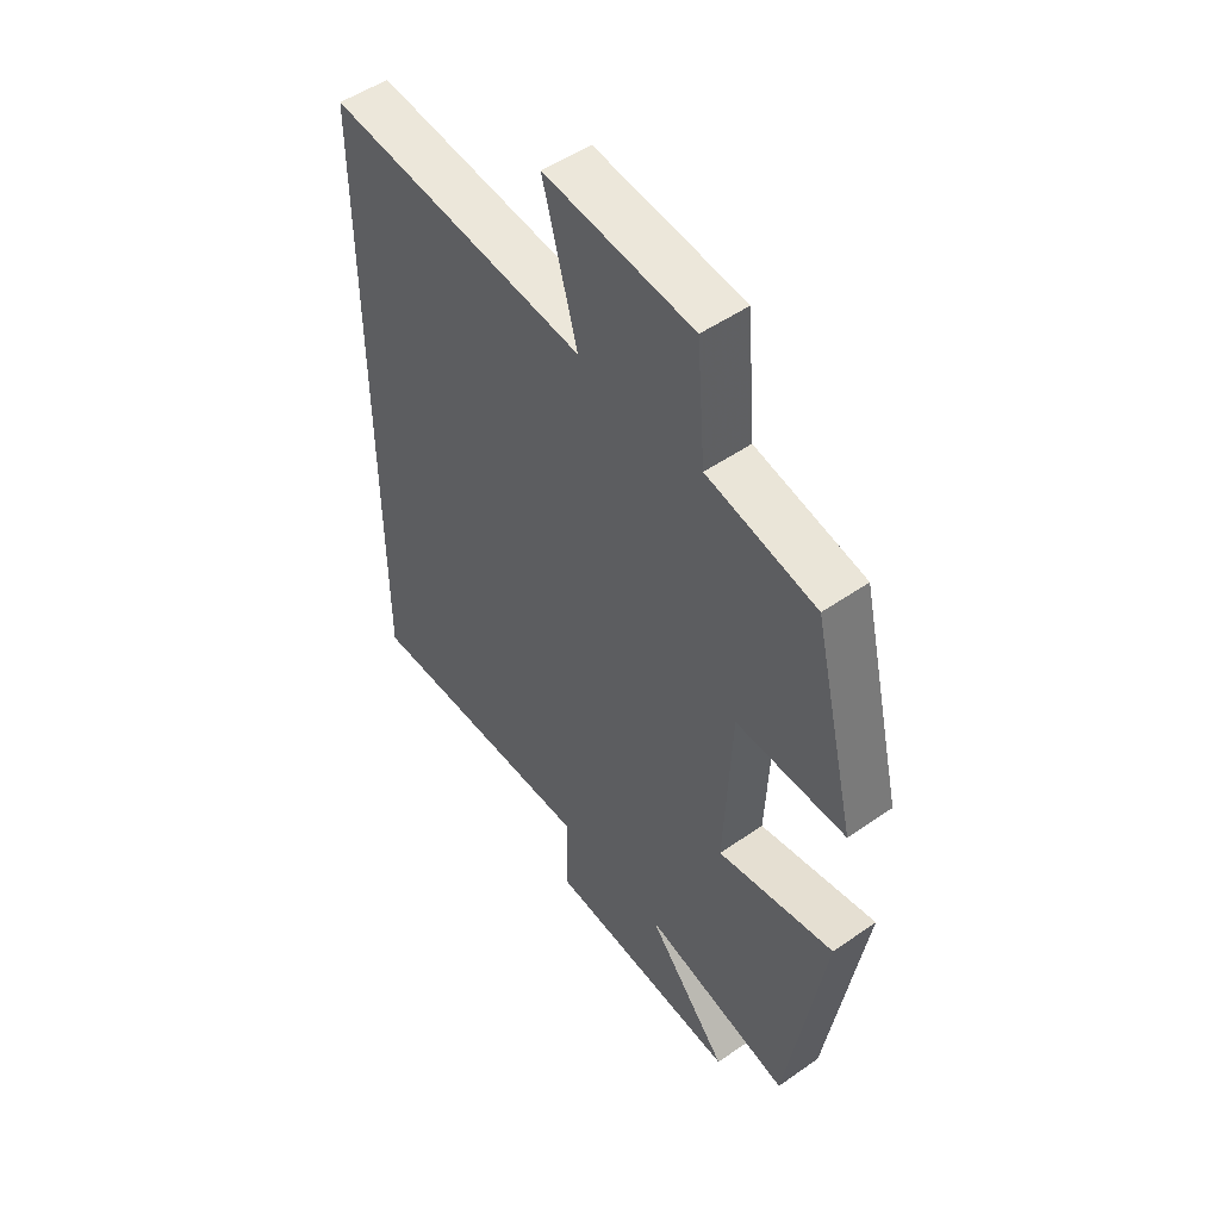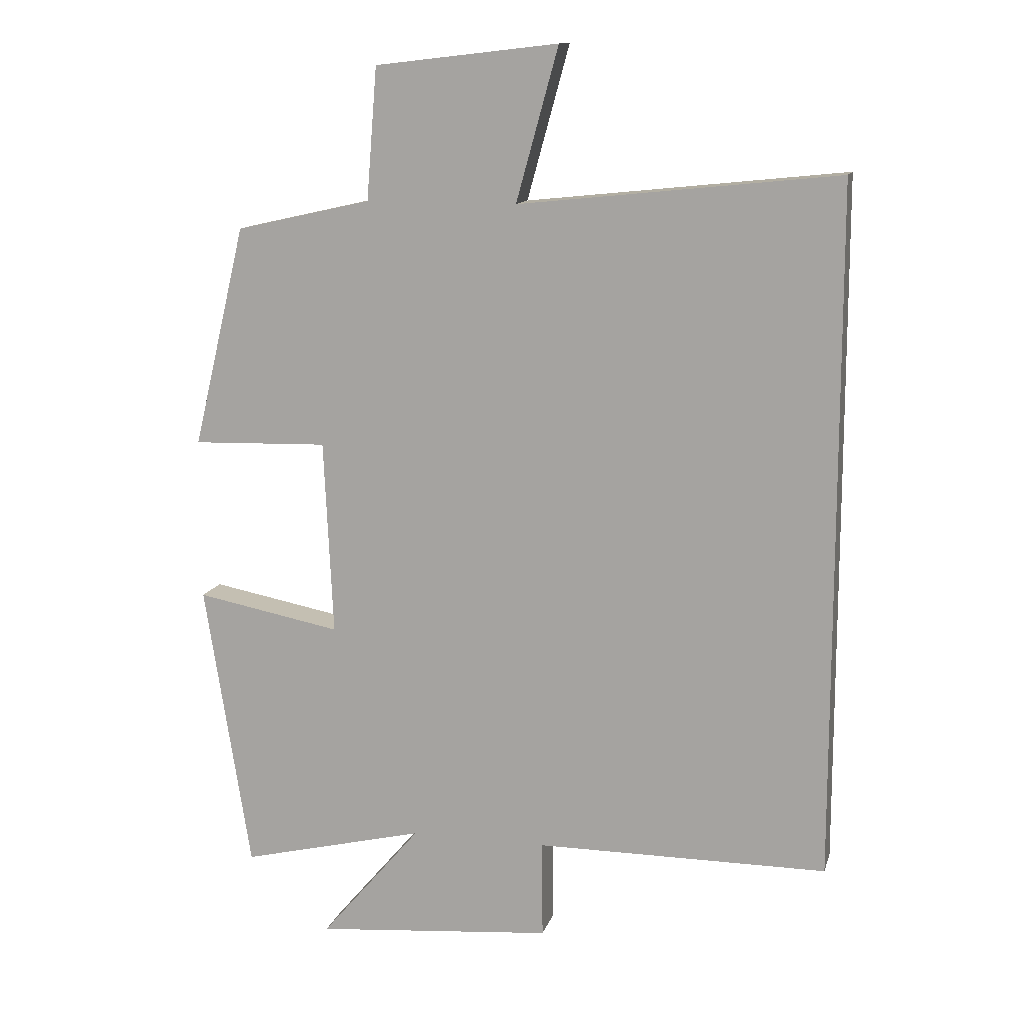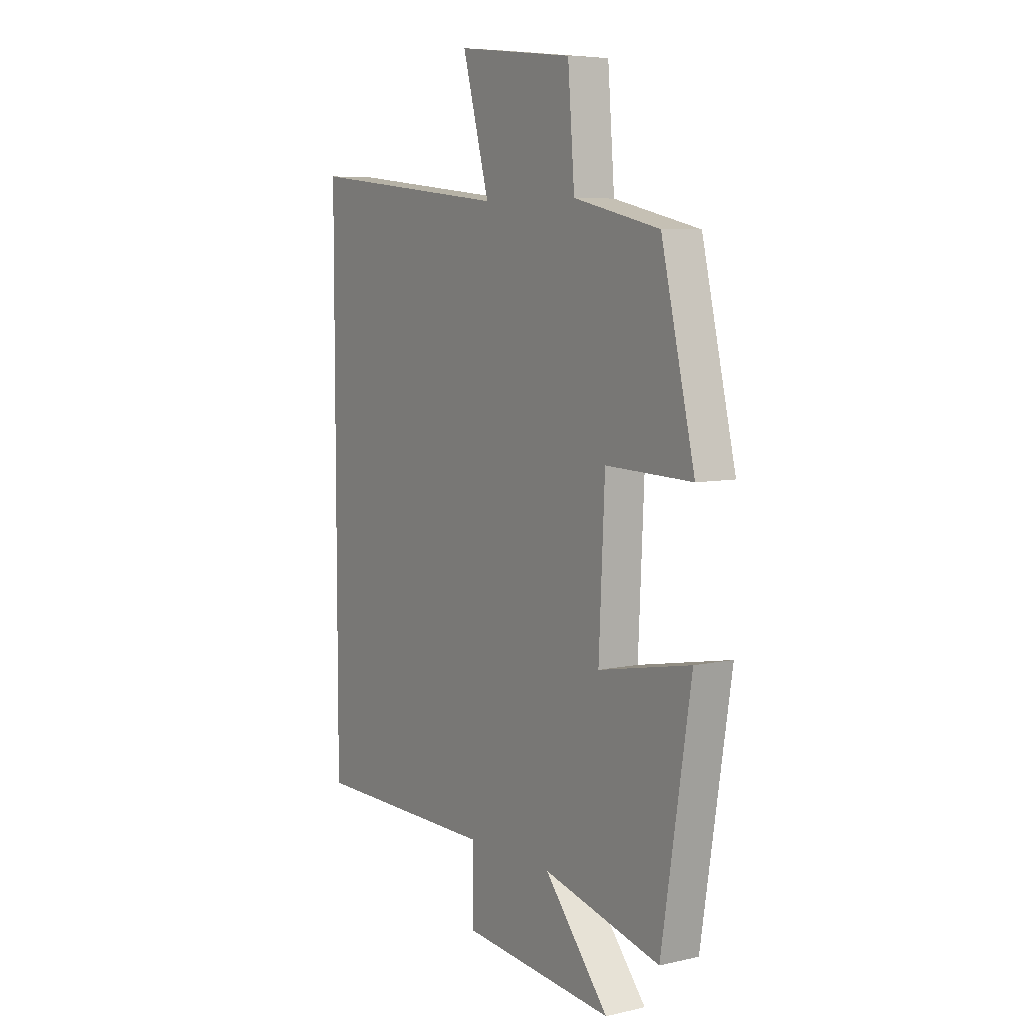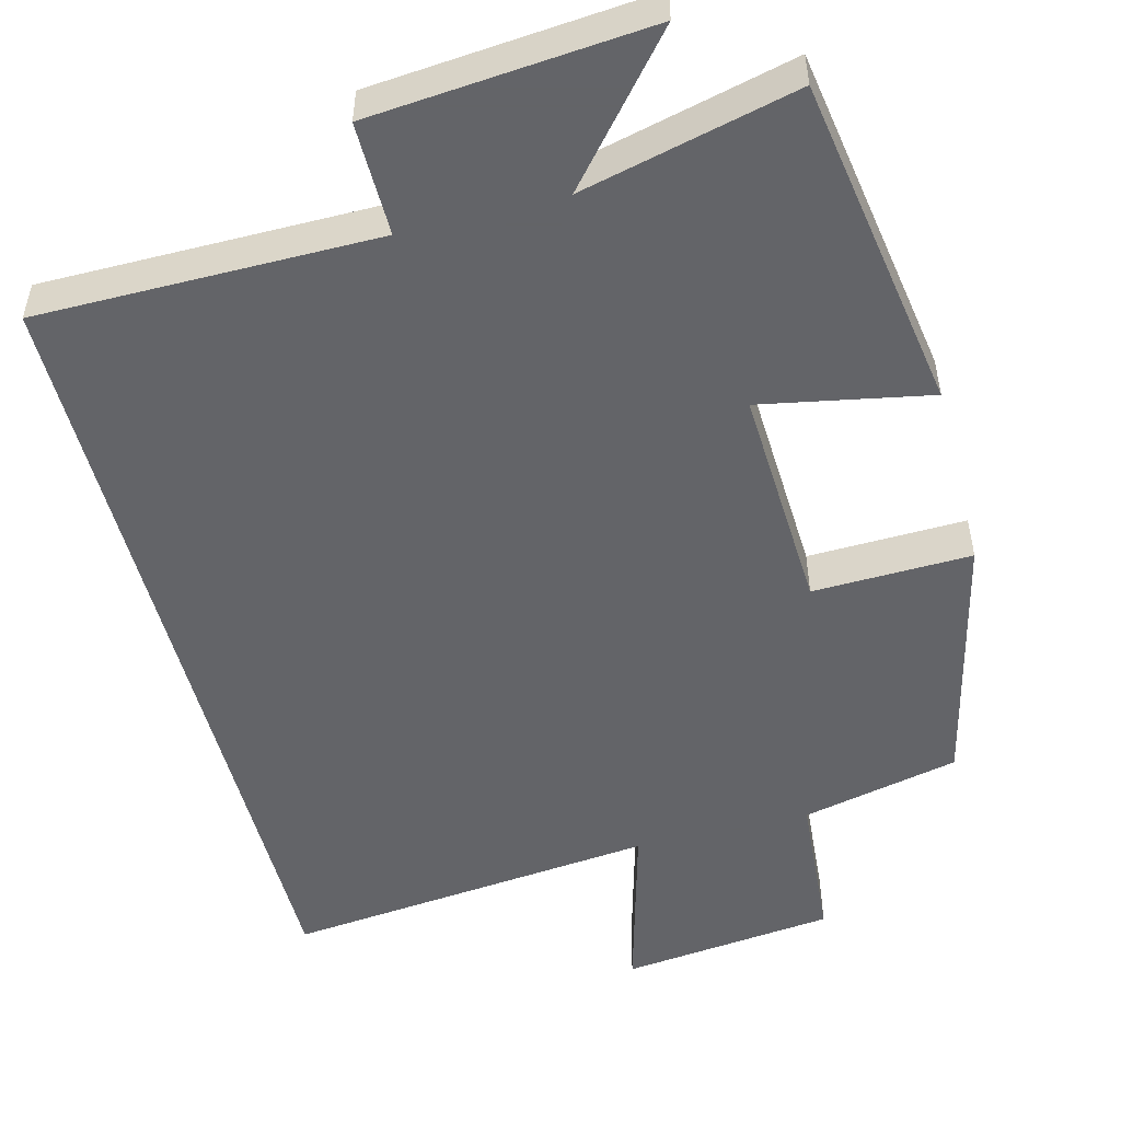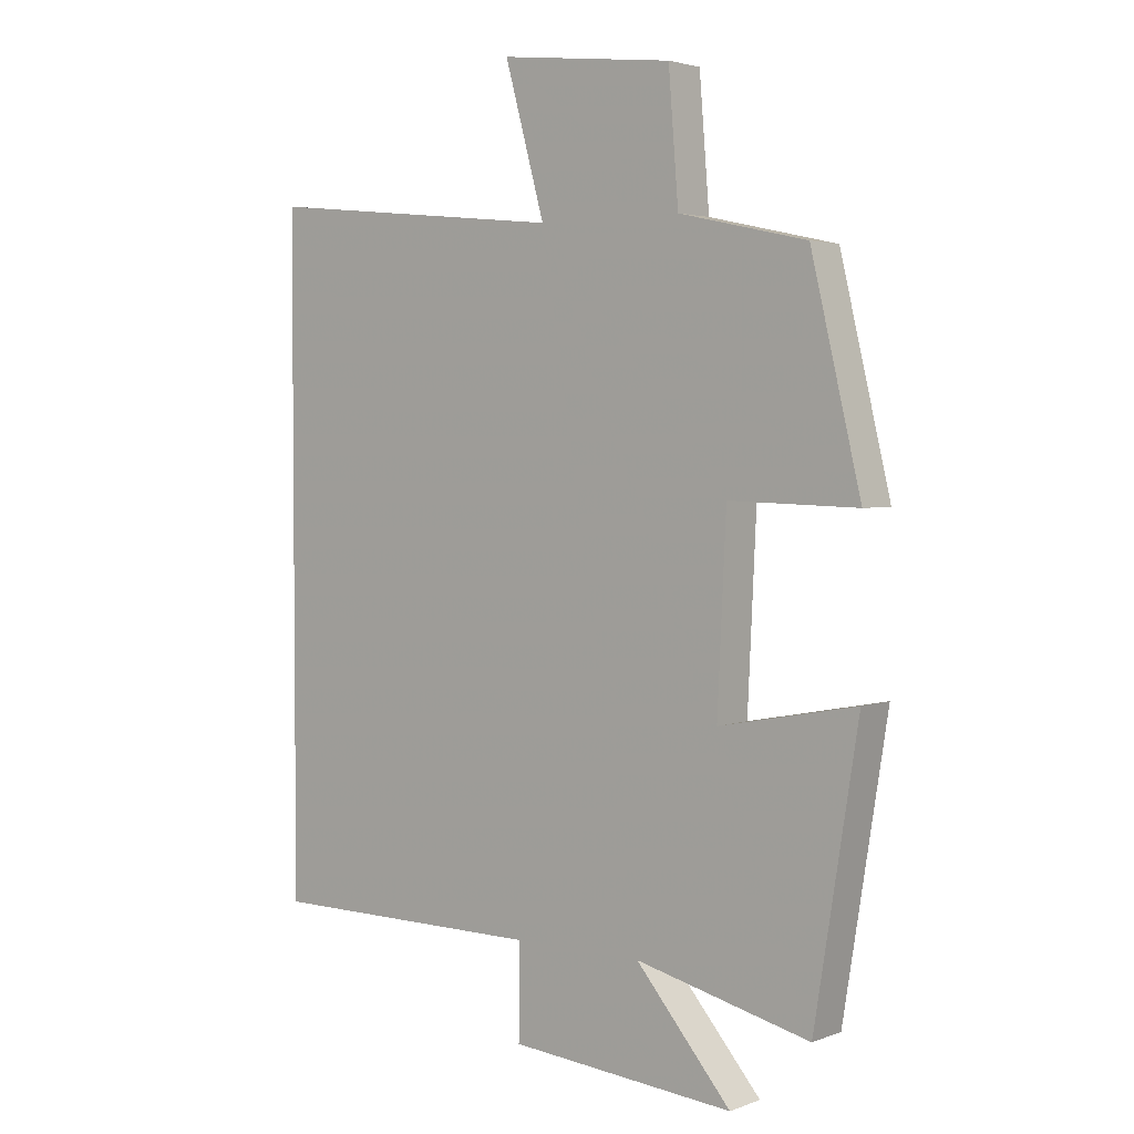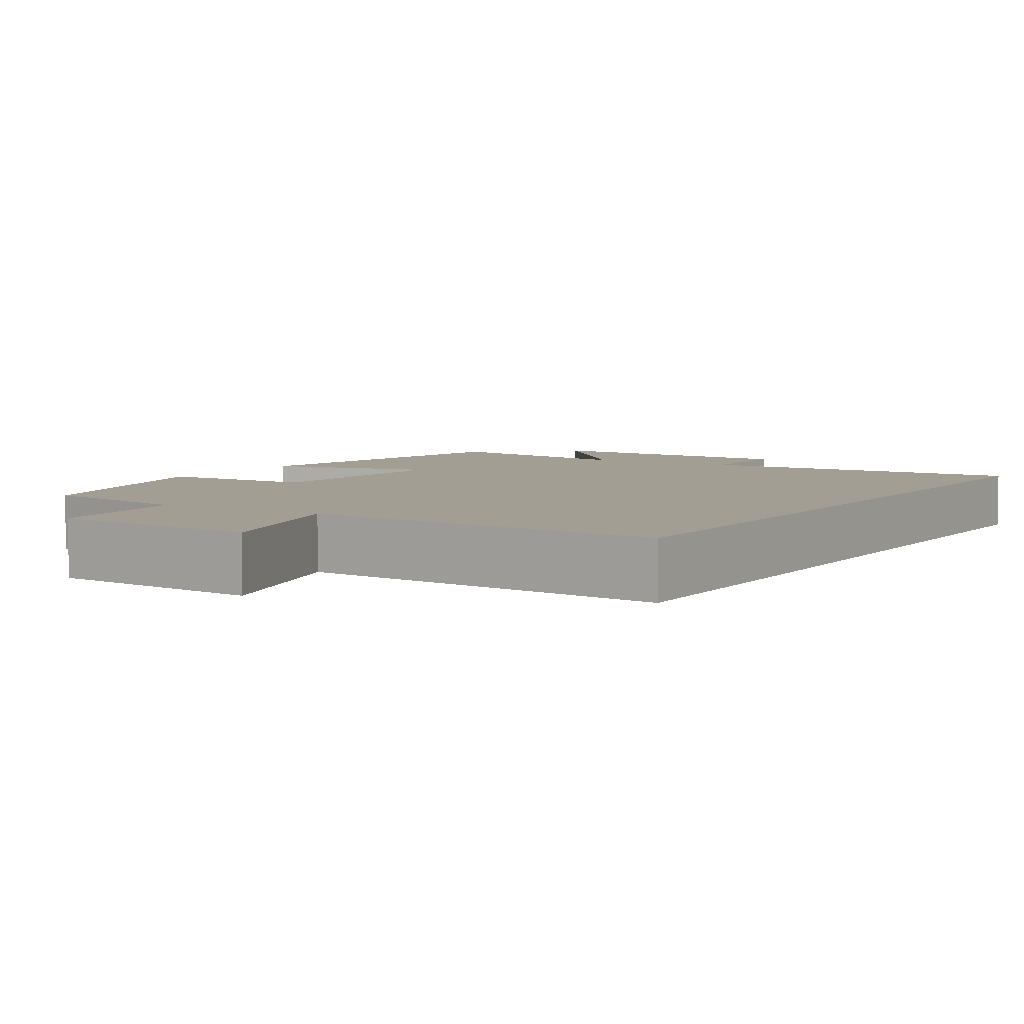
<metadata>
{"format":"obj","ext":"obj","renderer":"f3d","projection":"perspective","resolution":1024,"background":"white","views":[{"elev":50.6,"azim":-127.4,"up":"+Z"},{"elev":12.7,"azim":14.4,"up":"+Z"},{"elev":6.8,"azim":-123.2,"up":"+Z"},{"elev":-51.3,"azim":-165.5,"up":"+Y"},{"elev":3.1,"azim":-141.3,"up":"+Z"},{"elev":5.1,"azim":31.1,"up":"+Y"}]}
</metadata>
<code>
v -0.43 0.07 -0.568
v -0.5 0.07 -0.13
v -0.28 0.07 -0.172
v -0.294 0.07 0.124
v -0.5 0.07 0.118
v -0.42 0.07 0.454
v -0.215 0.07 0.5
v -0.199 0.07 0.7
v 0.079 0.07 0.732
v 0.015 0.07 0.5
v 0.5 0.07 0.551
v 0.5 0.07 -0.499
v 0.058 0.07 -0.5
v 0.059 0.07 -0.648
v -0.303 0.07 -0.68
v -0.15 0.07 -0.5
v -0.43 0 -0.568
v -0.5 0 -0.13
v -0.28 0 -0.172
v -0.294 0 0.124
v -0.5 0 0.118
v -0.42 0 0.454
v -0.215 0 0.5
v -0.199 0 0.7
v 0.079 0 0.732
v 0.015 0 0.5
v 0.5 0 0.551
v 0.5 0 -0.499
v 0.058 0 -0.5
v 0.059 0 -0.648
v -0.303 0 -0.68
v -0.15 0 -0.5
f 13 14 15 16
f 12 13 16
f 11 12 16
f 10 11 16
f 10 16 1
f 7 8 9 10
f 6 7 10
f 5 6 10
f 4 5 10
f 3 4 10
f 3 10 1
f 1 2 3
f 32 31 30 29
f 32 29 28
f 32 28 27
f 32 27 26
f 17 32 26
f 26 25 24 23
f 26 23 22
f 26 22 21
f 26 21 20
f 26 20 19
f 17 26 19
f 19 18 17
f 1 17 18 2
f 2 18 19 3
f 3 19 20 4
f 4 20 21 5
f 5 21 22 6
f 6 22 23 7
f 7 23 24 8
f 8 24 25 9
f 9 25 26 10
f 10 26 27 11
f 11 27 28 12
f 12 28 29 13
f 13 29 30 14
f 14 30 31 15
f 15 31 32 16
f 16 32 17 1

</code>
